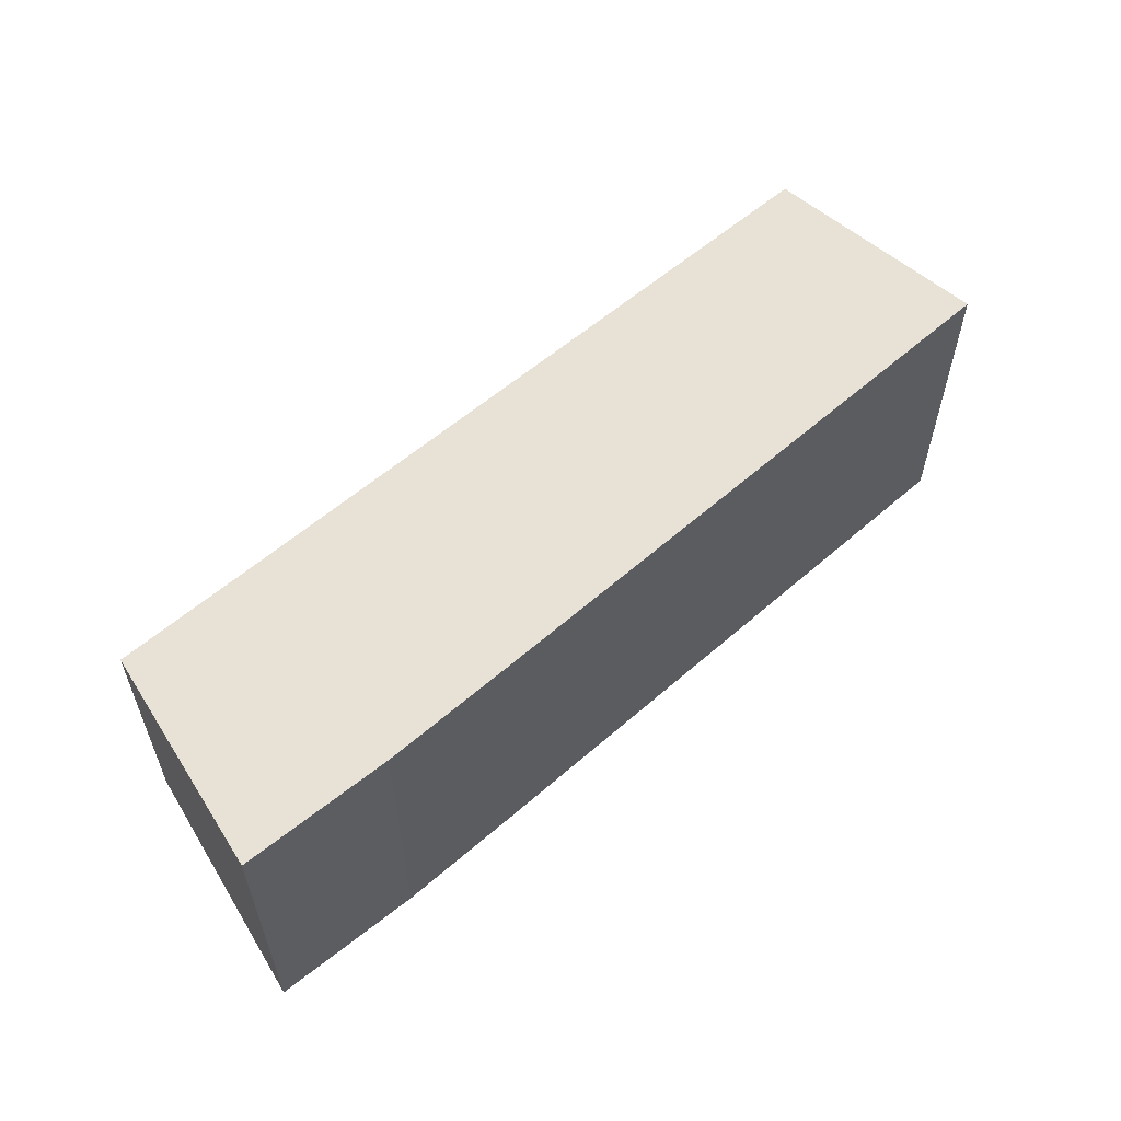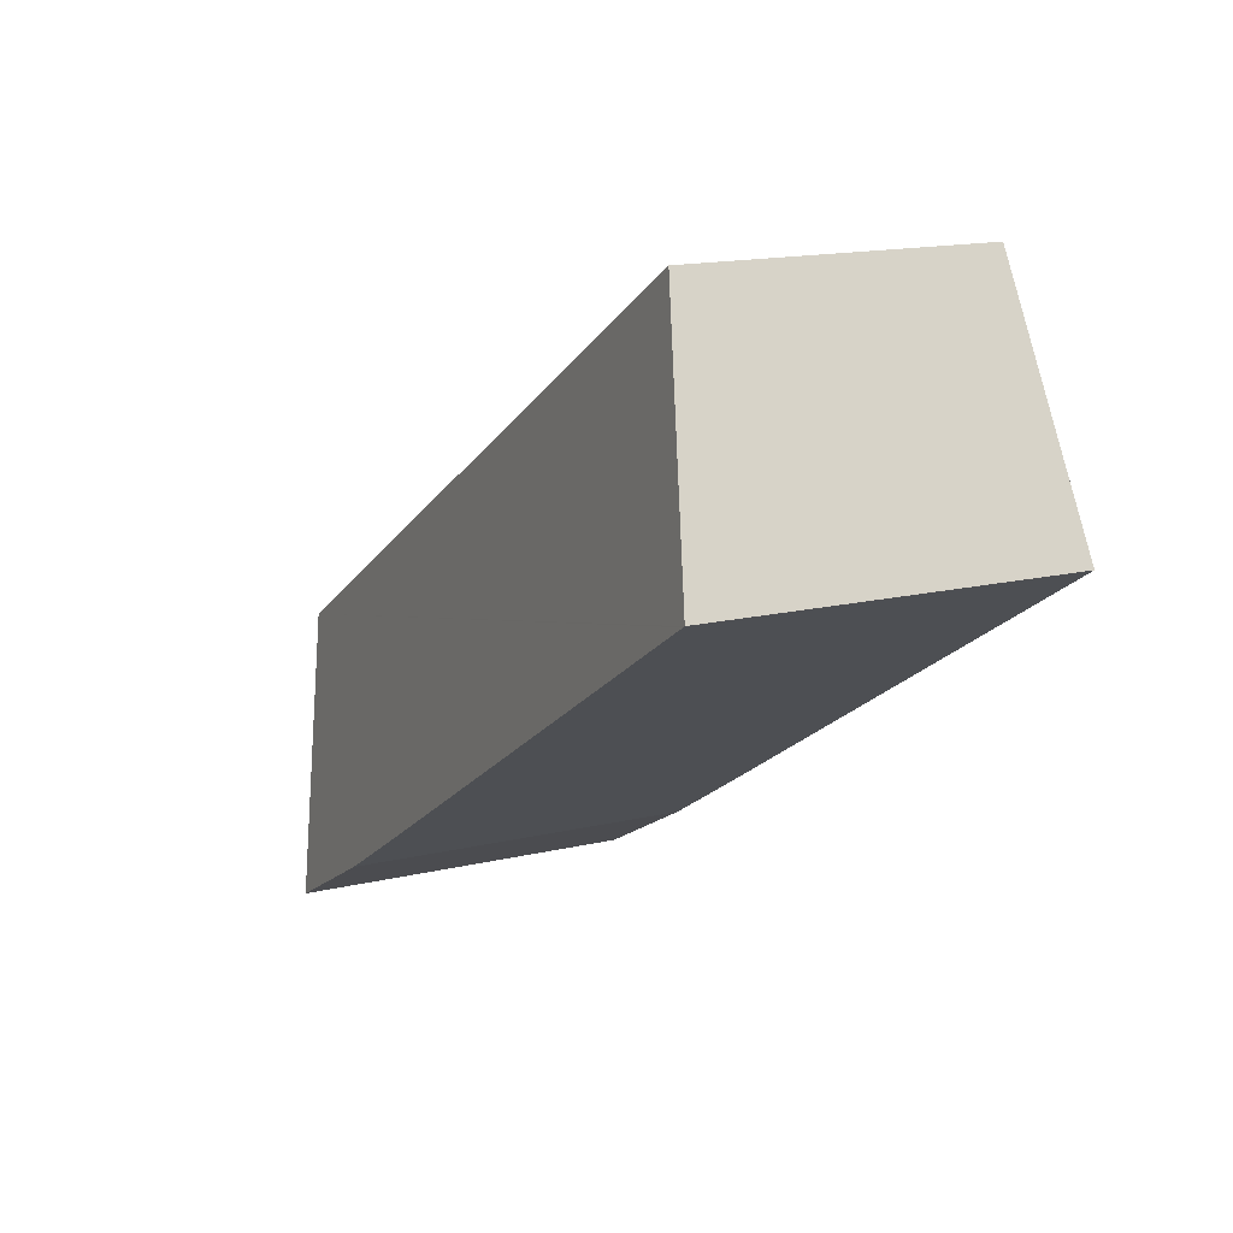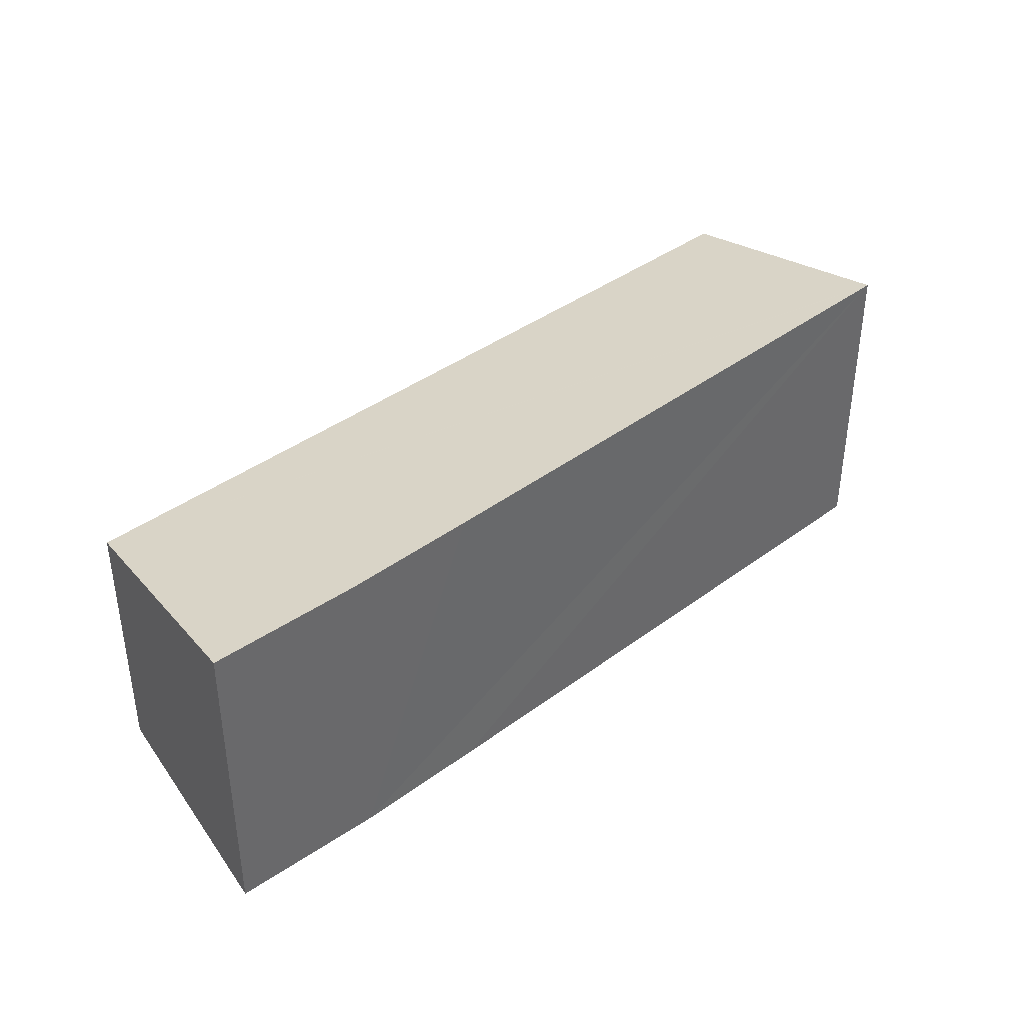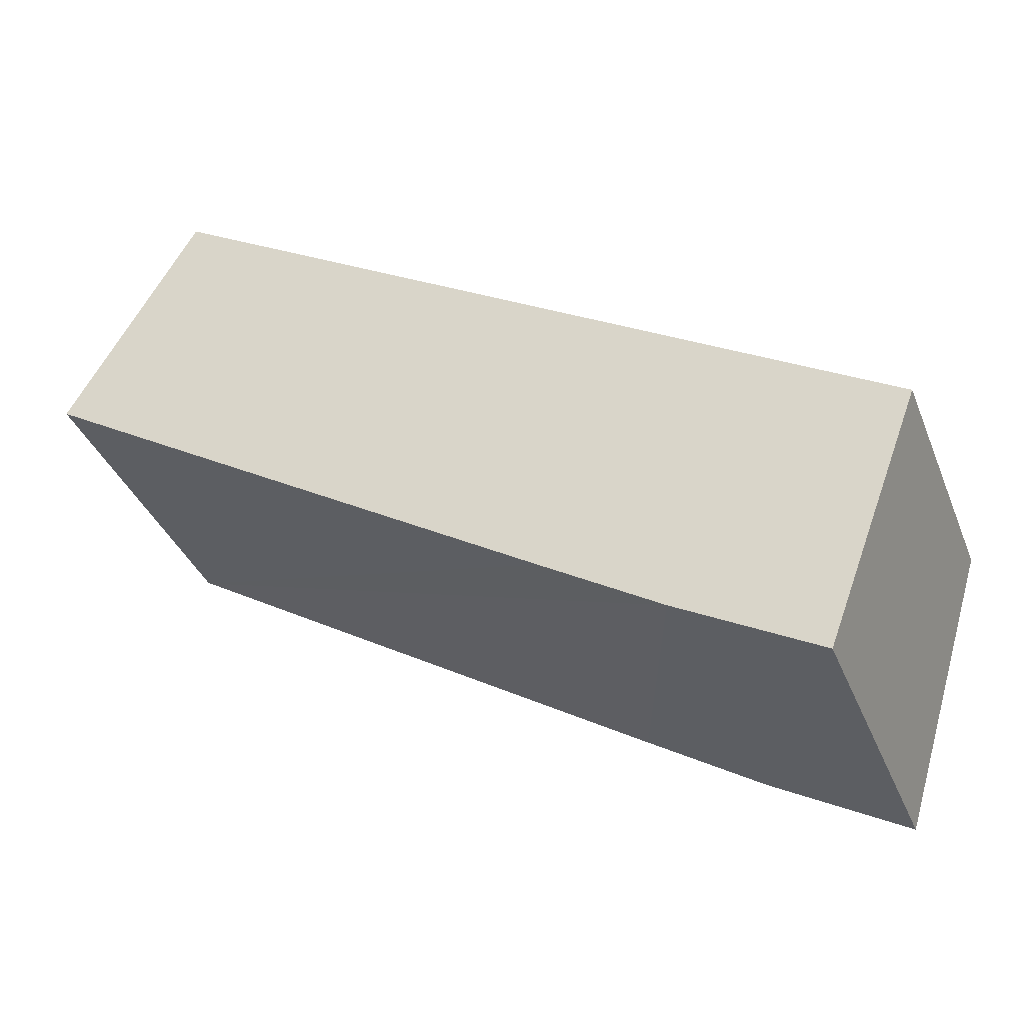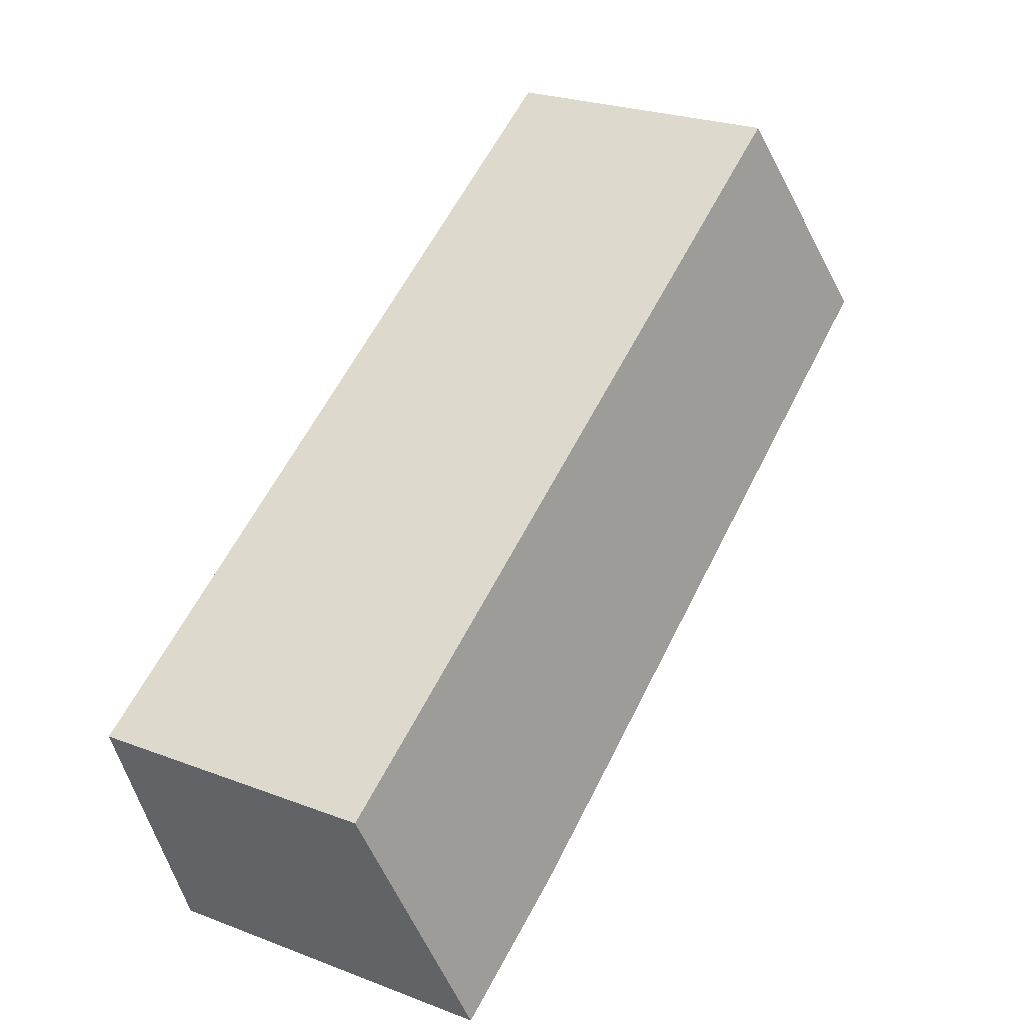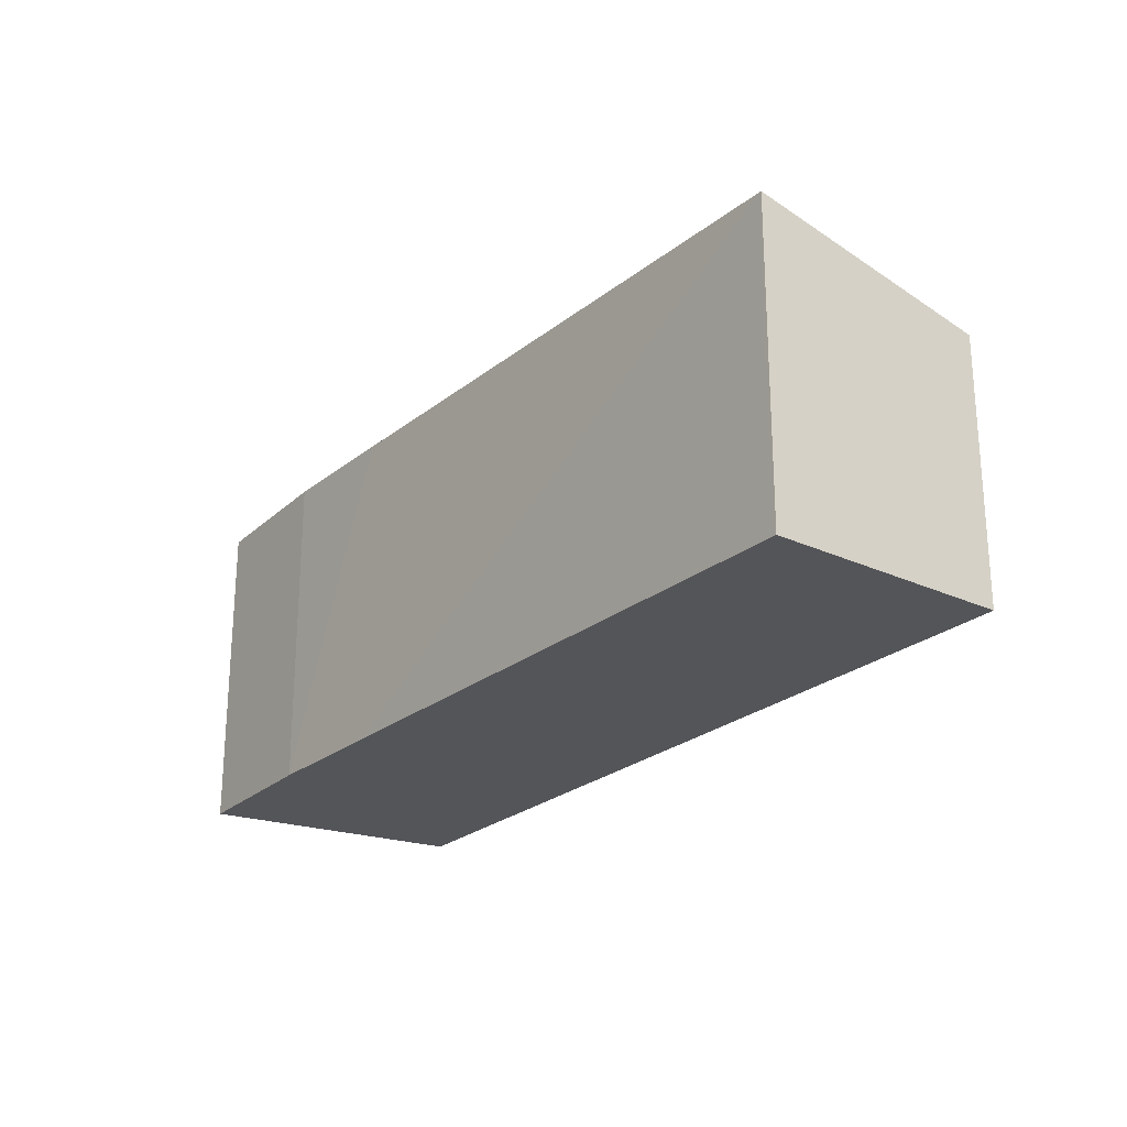
<metadata>
{"format":"obj","ext":"obj","renderer":"f3d","projection":"perspective","resolution":1024,"background":"white","views":[{"elev":60.0,"azim":169.6,"up":"+Y"},{"elev":15.7,"azim":-116.3,"up":"+Z"},{"elev":40.8,"azim":169.1,"up":"+Y"},{"elev":-36.5,"azim":20.2,"up":"+Z"},{"elev":25.2,"azim":121.5,"up":"+Z"},{"elev":-24.6,"azim":-96.5,"up":"+Y"}]}
</metadata>
<code>
v  11.65 7.433 -7.139
v  17.39 7.405 -10.43
v  14.29 7.436 -8.739
v  0.055 7.405 -0.034
v  19.49 6.161 -4.852
v  0 7.405 4.534e-16
v  0.185 7.328 0.311
v  17.23 6.167 -3.526
v  2.913 6.195 4.901
v  14.29 5.351e-16 -8.739
v  17.39 6.386e-16 -10.43
v  11.65 4.371e-16 -7.139
v  0.055 2.082e-18 -0.034
v  0 0 0
v  2.913 -3.001e-16 4.901
v  0.185 -1.904e-17 0.311
v  17.23 2.159e-16 -3.526
v  19.49 2.971e-16 -4.852
g defaultobject
f 1 2 3
f 2 1 4
f 2 4 5
f 5 4 6
f 5 6 7
f 5 7 8
f 8 7 9
f 2 10 3
f 10 2 11
f 10 1 3
f 1 10 4
f 4 10 12
f 4 12 13
f 4 13 6
f 6 13 14
f 14 7 6
f 7 14 9
f 9 14 15
f 15 14 16
f 15 8 9
f 8 15 17
f 8 17 5
f 5 17 18
f 5 11 2
f 11 5 18
f 17 11 18
f 11 17 10
f 10 17 15
f 10 15 12
f 12 15 13
f 13 15 16
f 13 16 14

</code>
